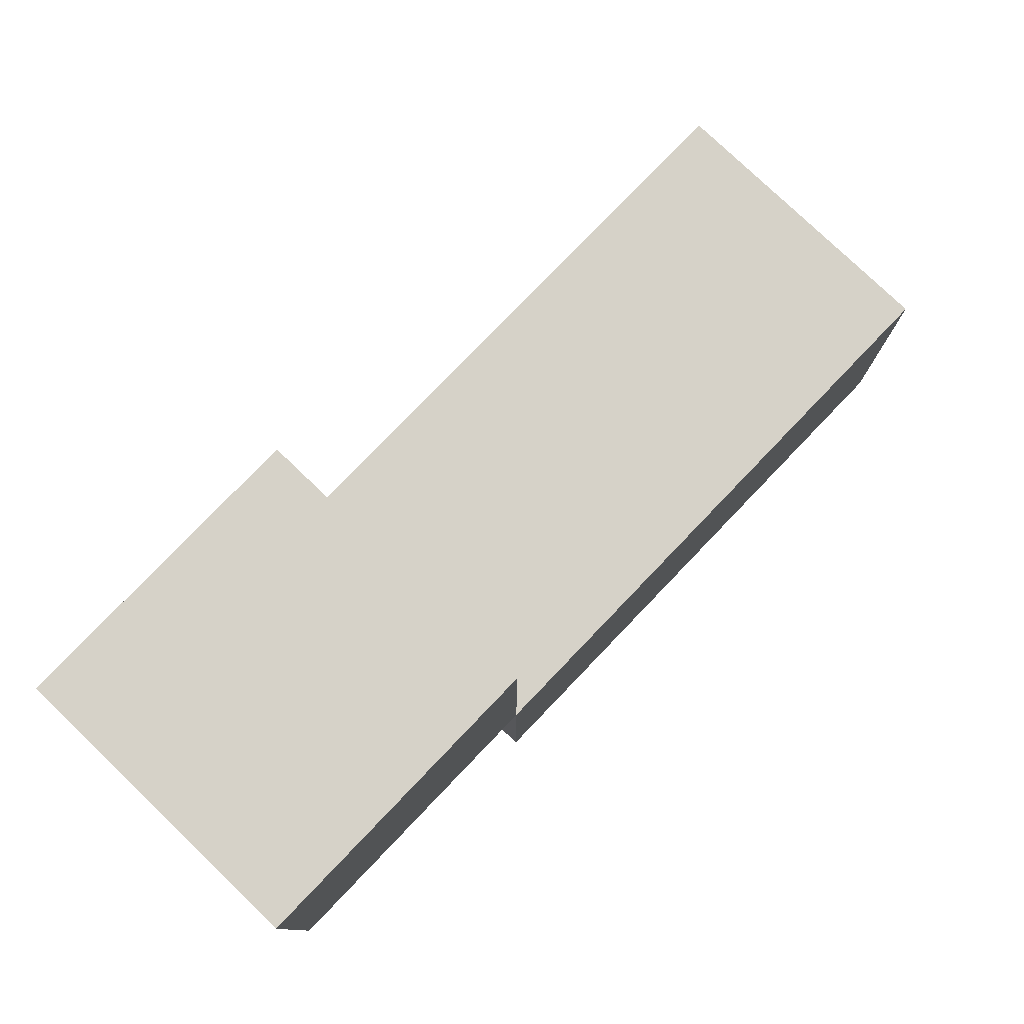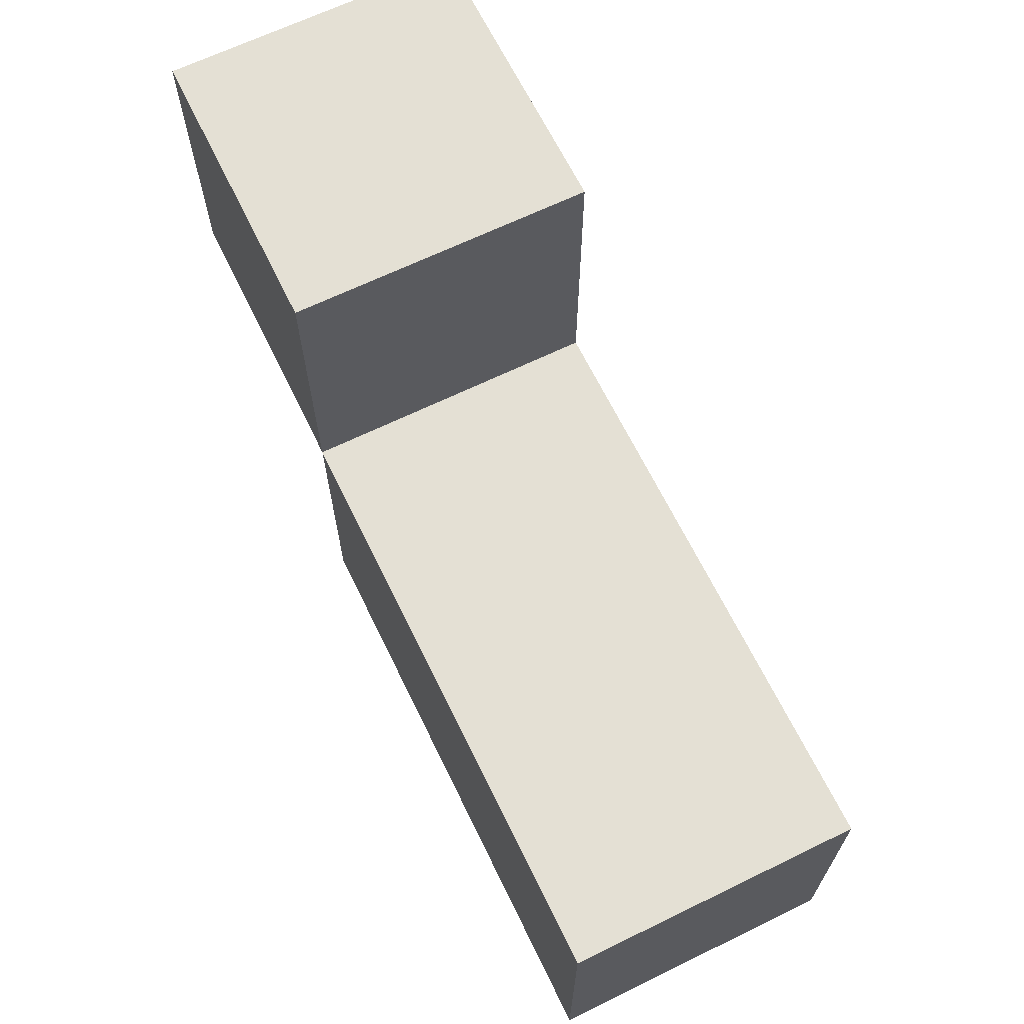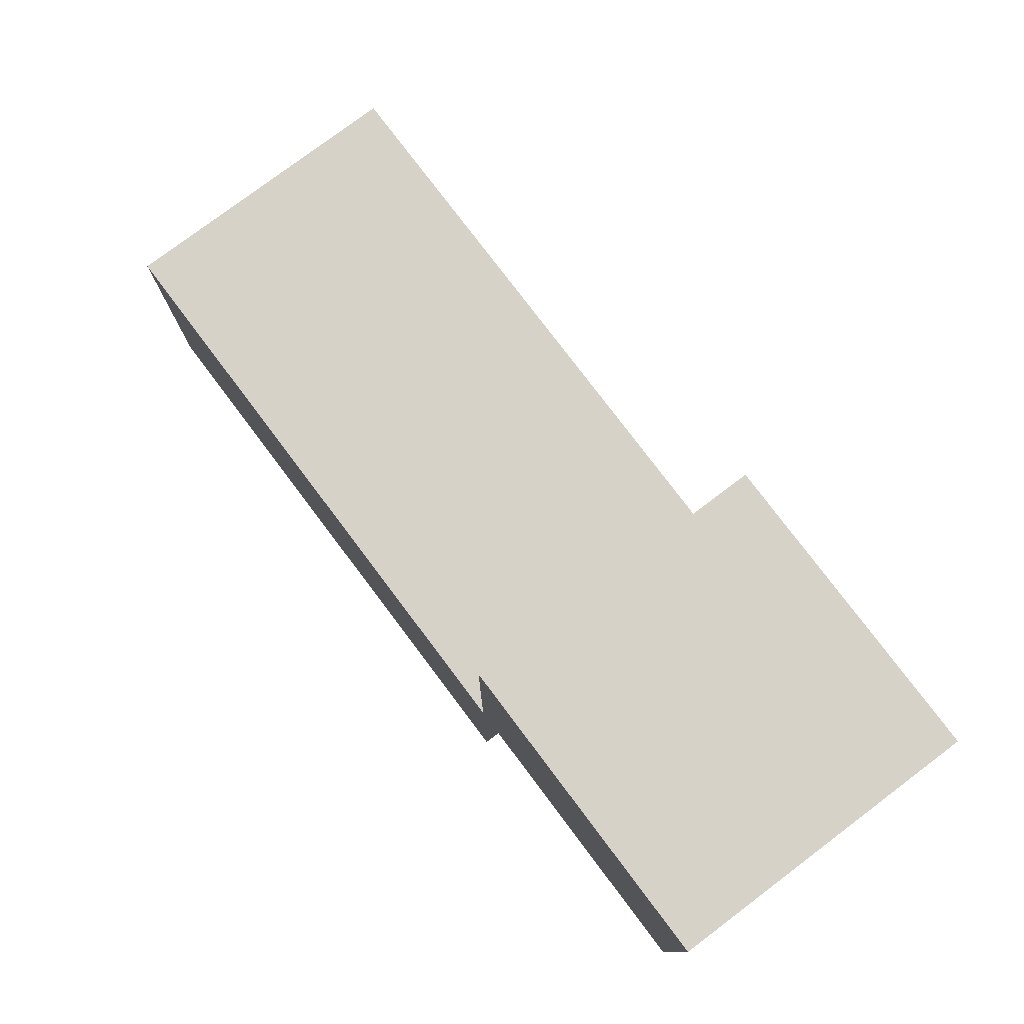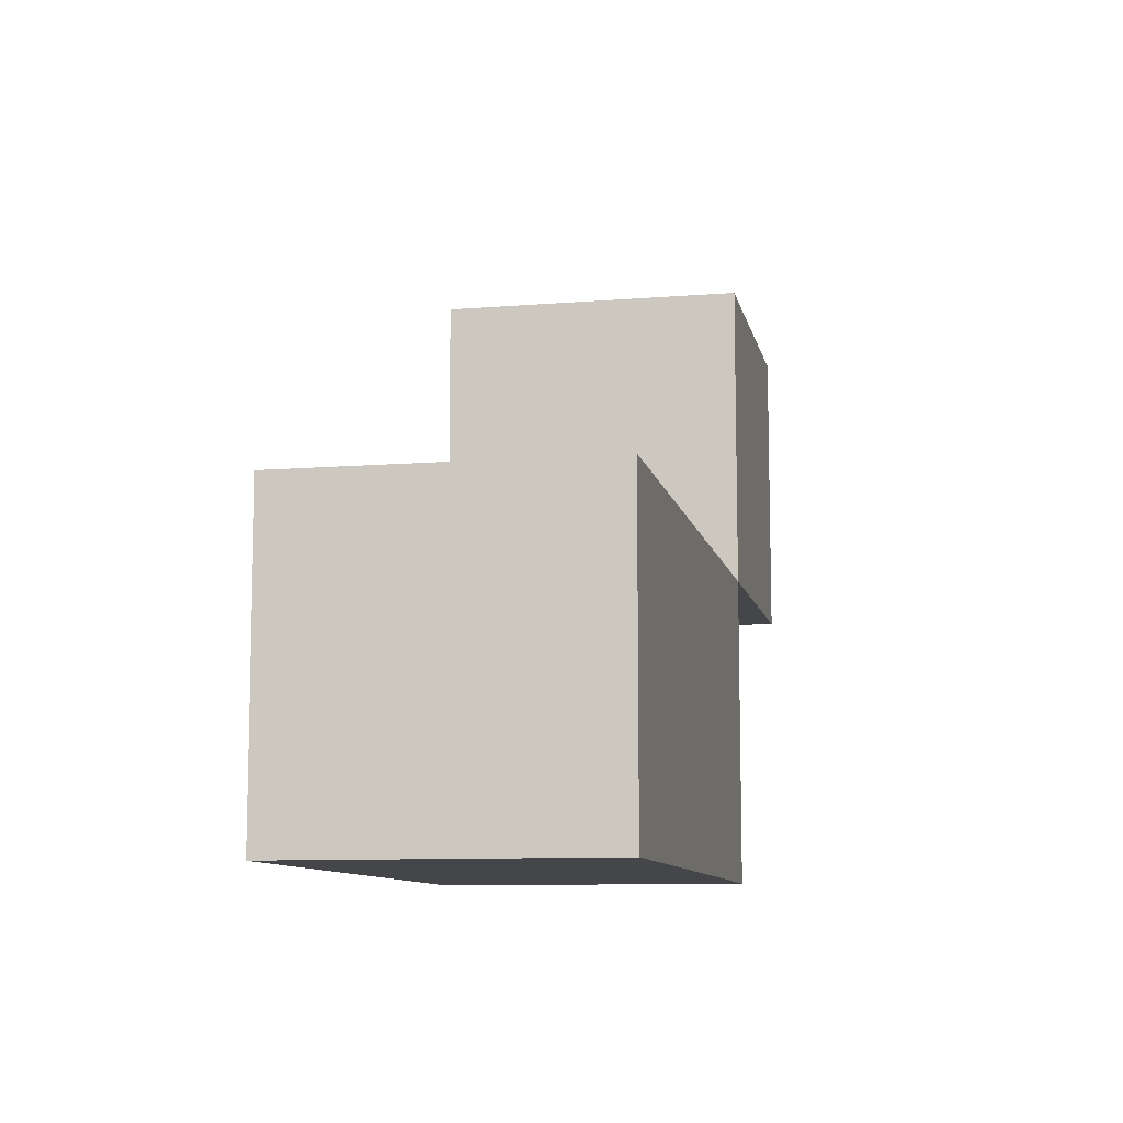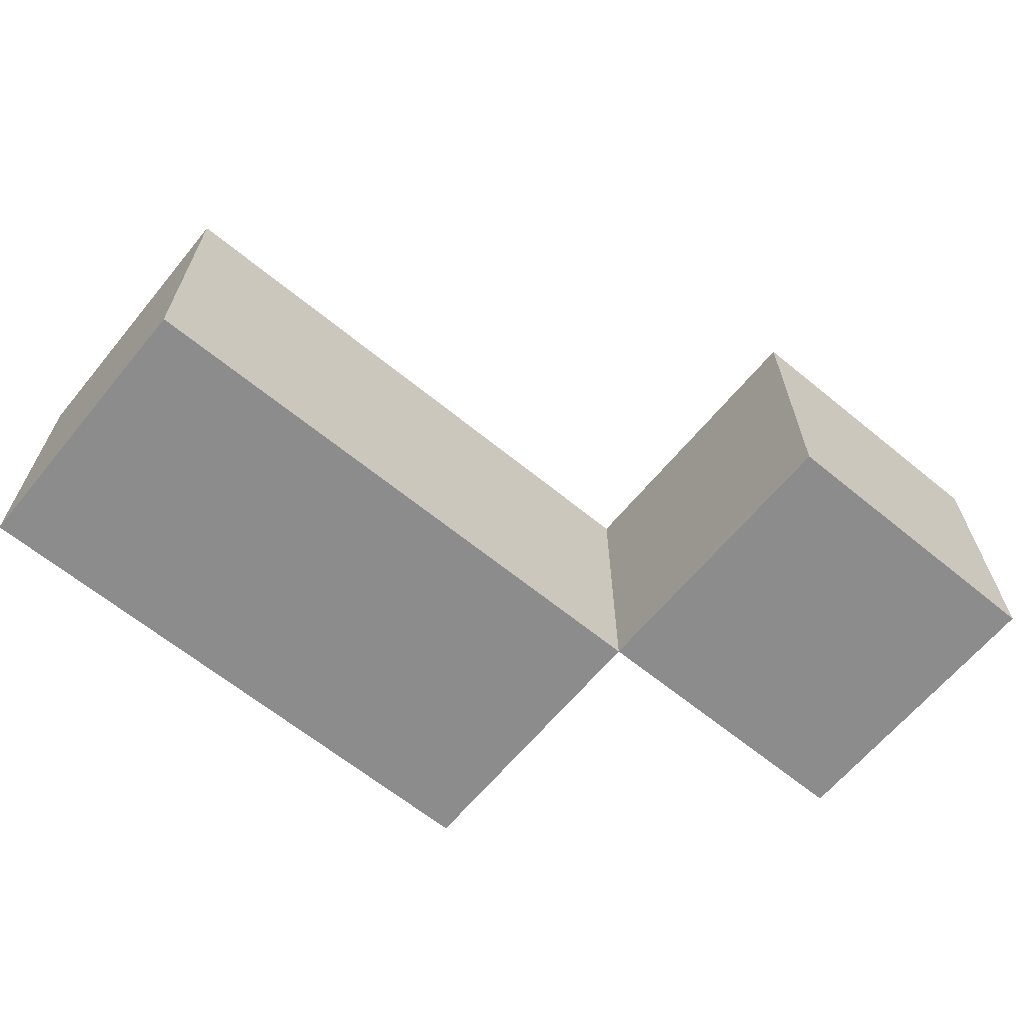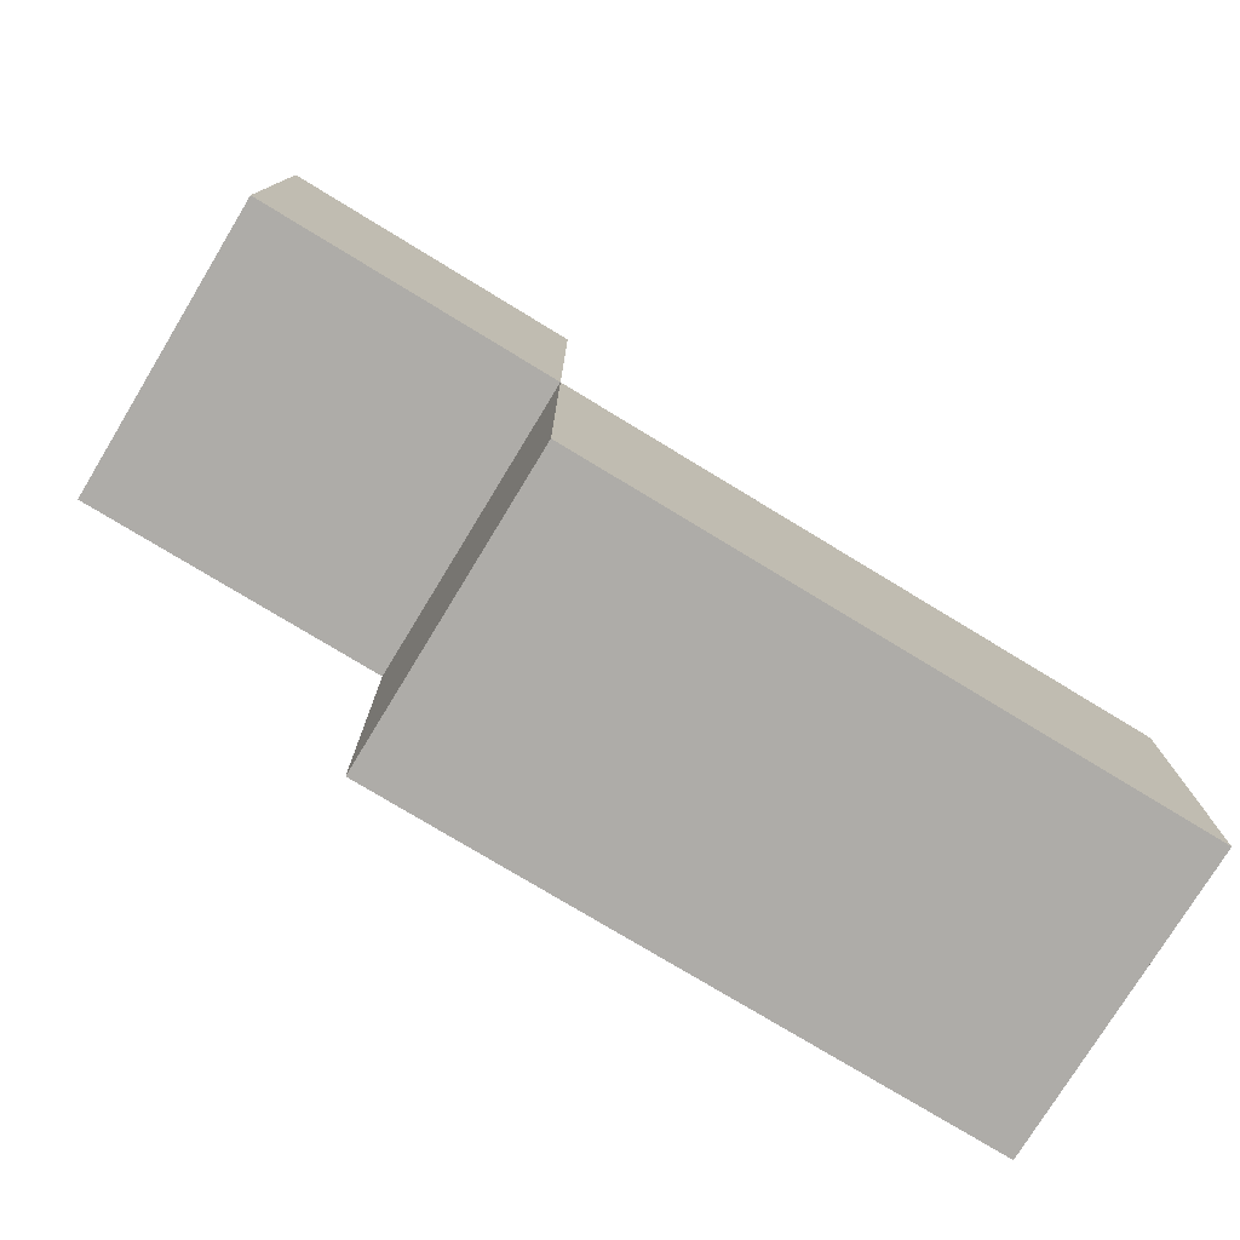
<metadata>
{"format":"obj","ext":"obj","renderer":"f3d","projection":"perspective","resolution":1024,"background":"white","views":[{"elev":78.3,"azim":-46.2,"up":"+Y"},{"elev":66.2,"azim":64.0,"up":"+Y"},{"elev":78.0,"azim":-127.0,"up":"+Y"},{"elev":-9.9,"azim":101.6,"up":"+Y"},{"elev":-64.2,"azim":140.5,"up":"+Z"},{"elev":-76.8,"azim":-31.3,"up":"+Y"}]}
</metadata>
<code>
o
v 0.2 -0.2 0.1
v 0 -0.2 0.1
v 0.2 -0.1 0.1
v 0 -0.1 0.1
v -0.1 -0.1 0.1
v 0 0 0.1
v -0.1 0 0.1
v 0.2 -0.2 0
v 0 -0.2 0
v 0.2 -0.1 0
v 0 -0.1 0
v -0.1 -0.1 0
v 0 0 0
v -0.1 0 0
v 0.2 -0.2 0.1
v 0.2 -0.1 0.1
v 0.2 -0.2 0
v 0.2 -0.1 0
v 0 -0.1 0.1
v 0 0 0.1
v 0 -0.1 0
v 0 0 0
v 0 -0.2 0.1
v 0 -0.1 0.1
v 0 -0.2 0
v 0 -0.1 0
v -0.1 -0.1 0.1
v -0.1 0 0.1
v -0.1 -0.1 0
v -0.1 0 0
v 0.2 -0.2 0.1
v 0.2 -0.2 0
v 0 -0.2 0.1
v 0 -0.2 0
v 0 -0.1 0.1
v 0 -0.1 0
v -0.1 -0.1 0.1
v -0.1 -0.1 0
v 0.2 -0.1 0.1
v 0.2 -0.1 0
v 0 -0.1 0.1
v 0 -0.1 0
v 0 0 0.1
v 0 0 0
v -0.1 0 0.1
v -0.1 0 0
f 3 2 1
f 4 2 3
f 6 5 4
f 7 5 6
f 8 9 10
f 10 9 11
f 11 12 13
f 13 12 14
f 17 16 15
f 18 16 17
f 21 20 19
f 22 20 21
f 23 24 25
f 25 24 26
f 27 28 29
f 29 28 30
f 33 32 31
f 34 32 33
f 37 36 35
f 38 36 37
f 39 40 41
f 41 40 42
f 43 44 45
f 45 44 46

</code>
